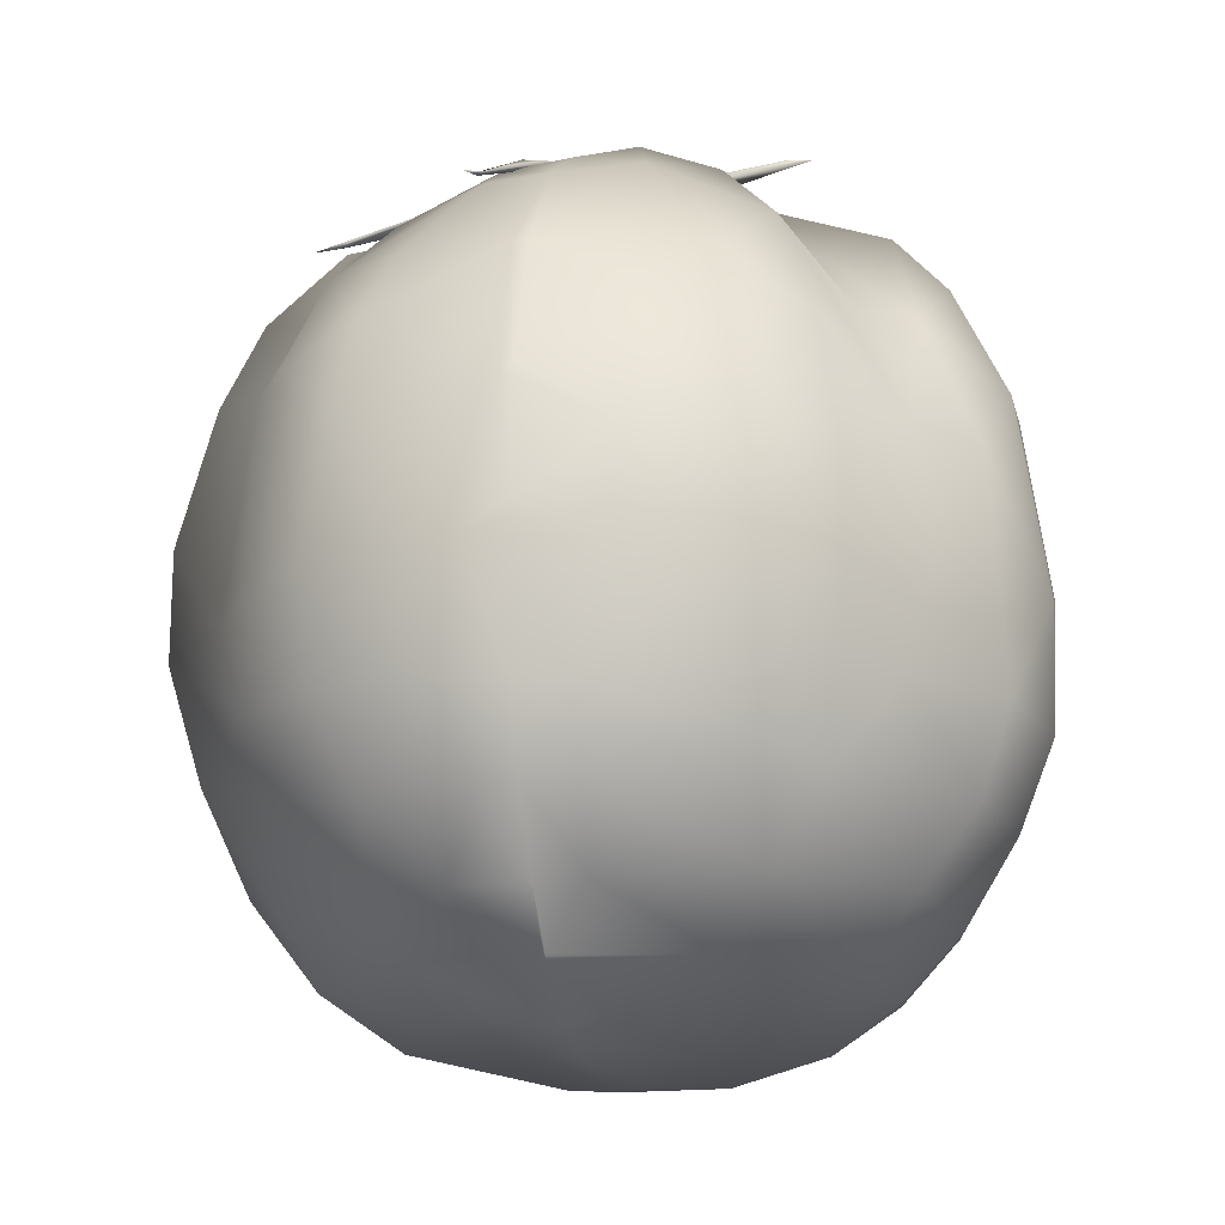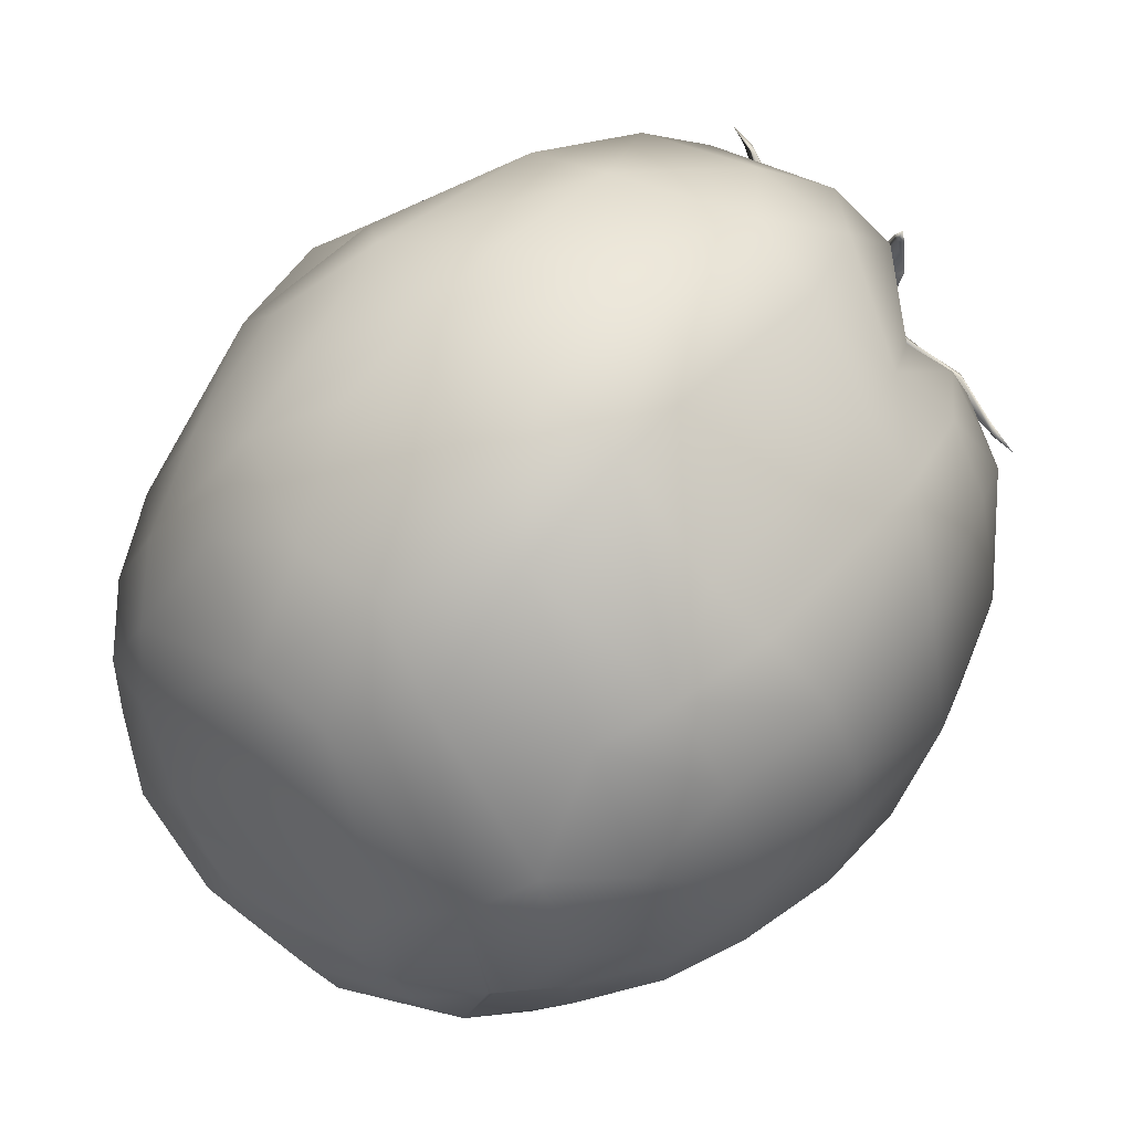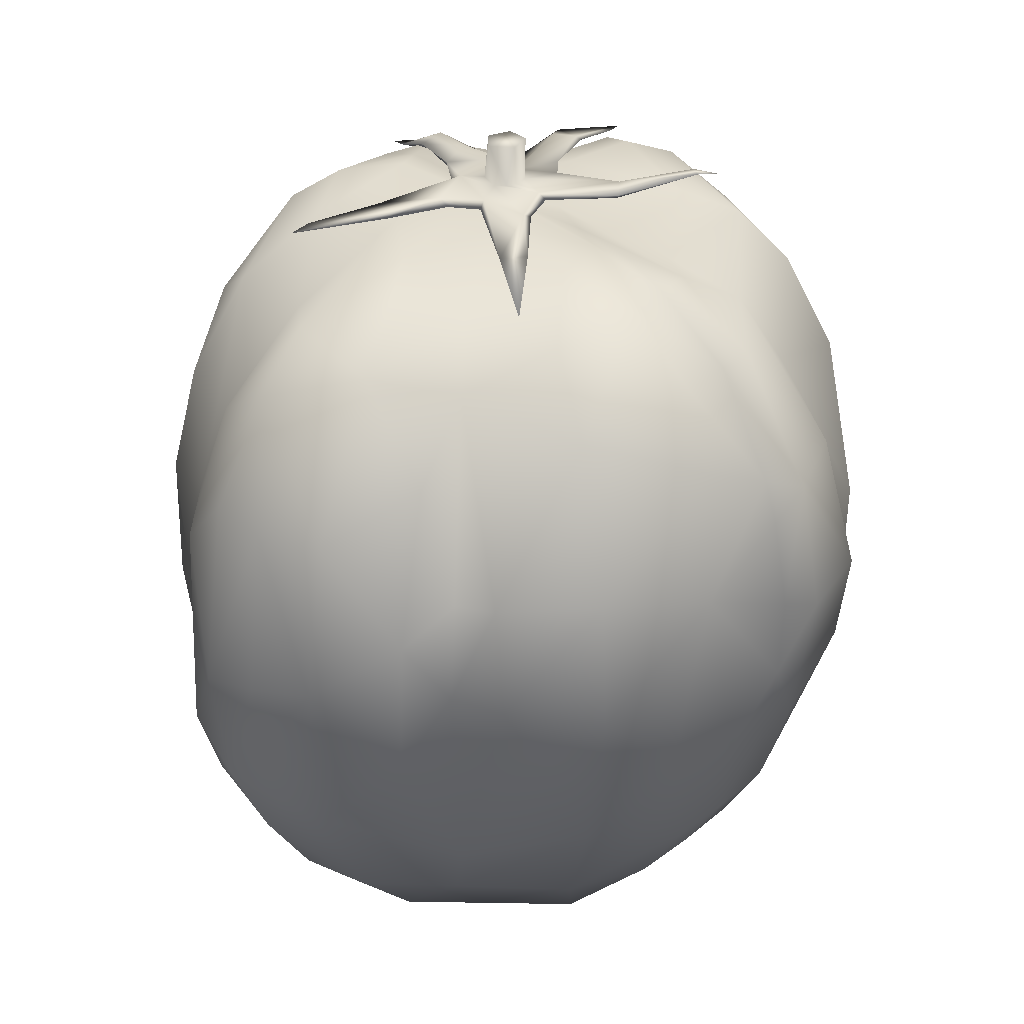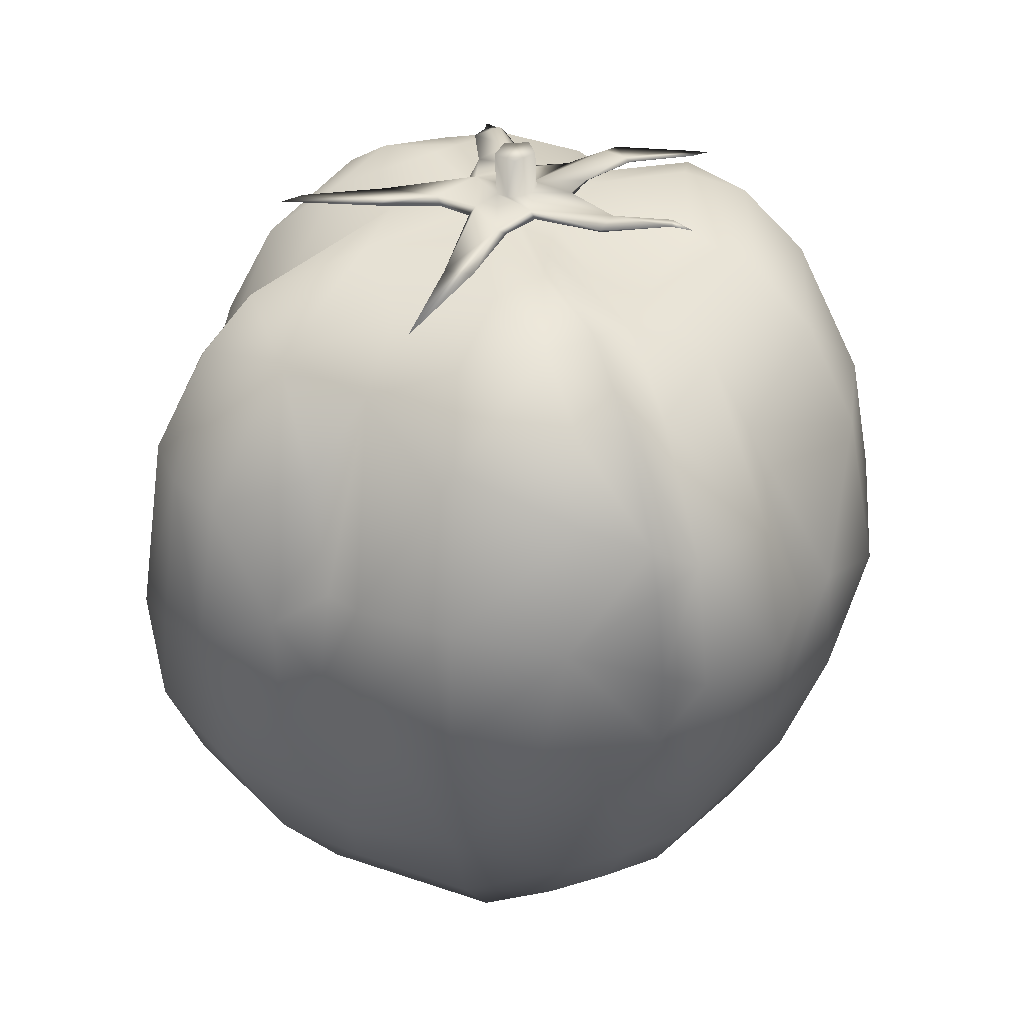
<metadata>
{"format":"obj","ext":"obj","renderer":"f3d","projection":"perspective","resolution":1024,"background":"white","views":[{"elev":-15.4,"azim":-77.0,"up":"+Z"},{"elev":60.2,"azim":-136.7,"up":"+Y"},{"elev":33.3,"azim":42.7,"up":"+Z"},{"elev":37.0,"azim":66.6,"up":"+Z"}]}
</metadata>
<code>
o TomatoC3Mesh
v -0.006758 -0.05698 0.02524
v -0.01268 -0.02805 -0.06052
v -0.006805 -0.06157 -0.003981
v -0.01728 -0.03617 -0.05393
v -0.01664 -0.04602 0.0336
v -0.01123 -0.01574 -0.06402
v -0.01756 -0.05425 0.01429
v -0.01688 -0.05653 -0.01933
v -0.01679 -0.05236 -0.03217
v -0.01858 -0.04455 -0.04422
v -0.0255 -0.04849 -0.002447
v -0.009182 -0.01611 0.05692
v -0.02989 -0.04424 -0.01881
v -0.01603 -0.03077 0.04525
v -0.02036 -0.03831 0.0338
v -0.02438 -0.04561 0.01647
v -0.03572 -0.03585 -0.03123
v -0.0399 -0.03864 -0.01021
v -0.0222 -0.0204 0.05516
v -0.035 -0.02832 -0.04416
v -0.0302 -0.0293 0.0447
v -0.03089 -0.021 -0.05338
v -0.03695 -0.03513 0.02765
v -0.02807 -0.005757 -0.06029
v -0.03973 -0.03829 0.01038
v -0.04211 -0.02339 0.03627
v -0.0488 -0.02807 0.008132
v -0.04905 -0.02831 -0.008664
v -0.01831 -0.005156 0.0597
v -0.02788 -0.01019 0.05709
v -0.0448 -0.02664 -0.02821
v -0.03594 -0.01302 0.05103
v -0.05467 -0.007197 -0.02292
v -0.05059 -0.007557 -0.03438
v -0.04401 -0.007349 -0.04525
v -0.05032 -0.01036 0.02901
v -0.01907 0.00533 -0.06373
v -0.05538 -0.01458 0.008202
v -0.05617 -0.0123 -0.006524
v -0.05581 0.001351 0.01607
v -0.03723 0.000131 -0.05373
v -0.05136 0.005387 -0.03477
v -0.03714 0.009156 0.04964
v -0.04392 0.01023 -0.04602
v -0.04804 0.002103 0.03649
v -0.05796 0.0063 -0.005164
v -0.05541 0.009557 -0.02263
v -0.02616 0.009741 0.05604
v -0.05529 0.01702 -0.003598
v -0.04636 0.0214 -0.03532
v -0.04187 0.01939 0.03864
v -0.03283 0.01965 -0.05369
v -0.04612 0.0234 0.02861
v -0.02488 0.01681 -0.06003
v -0.04986 0.02462 0.01735
v -0.03803 0.02376 -0.04525
v -0.05013 0.02878 -0.004011
v -0.04829 0.02796 -0.0214
v -0.02694 0.02385 0.04919
v -0.04118 0.03947 -0.00664
v -0.01023 0.009595 0.056
v -0.03891 0.03972 -0.02141
v -0.03499 0.03778 -0.03226
v -0.0345 0.03092 0.03912
v -0.03867 0.03641 0.02505
v -0.01765 0.04184 -0.04353
v -0.0262 0.03726 0.03598
v -0.02989 0.04235 0.02422
v -0.03279 0.04561 -0.008658
v -0.02151 0.02956 0.04502
v -0.009562 0.03834 -0.05342
v -0.01632 0.05304 0.02844
v -0.01749 0.05848 0.007852
v -0.01166 0.04816 0.04224
v -0.01731 0.05862 -0.008628
v -0.01718 0.05331 -0.02597
v -0.01168 0.03616 0.05218
v -0.004057 0.06157 -0.009285
v -0.002604 0.01589 0.05771
v -0.003406 0.05834 -0.02212
v -0.003256 0.03119 0.05576
v -0.002347 0.04169 0.05062
v -0.005802 0.04979 -0.03983
v -0.004012 0.05546 0.03149
v -0.001427 0.02851 -0.06083
v -0.007733 0.06137 0.008652
v 0.002875 0.03875 -0.05387
v 0.002827 0.06124 0.009488
v 0.006609 0.04851 -0.04107
v 0.004131 0.04922 0.0415
v 0.01557 0.05362 -0.02396
v 0.01522 0.05445 0.02414
v 0.01569 0.05824 0.004033
v 0.01549 0.05752 -0.009671
v 0.01918 0.01715 -0.06097
v 0.01343 0.02389 0.05537
v 0.02472 0.04525 -0.03281
v 0.01921 0.03259 0.05018
v 0.0202 0.03938 -0.04476
v 0.02412 0.03973 0.04088
v 0.0247 0.02421 -0.05495
v 0.02955 0.04576 0.02458
v 0.009718 0.008195 -0.06504
v 0.03146 0.05051 -0.002495
v 0.004865 0.005105 0.0563
v 0.04251 0.03603 0.005894
v 0.03956 0.03931 -0.01518
v 0.02096 0.01224 0.05054
v 0.03667 0.03323 -0.03317
v 0.02994 0.01969 0.04362
v 0.03234 0.02695 -0.04616
v 0.03569 0.02357 0.03338
v 0.04566 0.02971 0.005202
v 0.05058 0.02313 -0.01209
v 0.05376 0.02135 0.004329
v 0.04699 0.009773 -0.03586
v 0.03987 0.009262 -0.04779
v 0.03194 0.007489 -0.05642
v 0.04749 0.02063 0.0245
v 0.02902 0.006358 0.05215
v 0.04279 0.00543 0.04435
v 0.02272 -0.01206 -0.0627
v 0.05384 0.00648 0.02533
v 0.05796 0.006416 0.005749
v 0.05443 0.00635 -0.01652
v 0.05366 -0.007621 -0.01659
v 0.01999 -0.003739 0.058
v 0.04651 -0.01029 -0.03671
v 0.0321 -0.008475 0.05313
v 0.03932 -0.01001 -0.04847
v 0.04207 -0.007735 0.04389
v 0.02953 -0.01751 -0.05741
v 0.04812 -0.009446 0.03258
v 0.006529 -0.01483 -0.06562
v 0.05312 -0.01424 0.01442
v -0.00338 -0.002883 0.05801
v 0.05109 -0.01907 -0.01378
v 0.02154 -0.01211 0.05723
v 0.04698 -0.03031 -0.002545
v 0.004206 -0.007679 0.05729
v 0.04174 -0.02803 -0.02877
v 0.02816 -0.02078 0.05082
v 0.03463 -0.0234 -0.04711
v 0.03699 -0.02497 0.03997
v 0.04514 -0.02937 0.01747
v 0.03296 -0.03932 0.01602
v 0.03566 -0.04037 -0.000656
v 0.01282 -0.02418 0.05249
v 0.02551 -0.03956 -0.03461
v 0.02244 -0.03758 -0.04442
v 0.01905 -0.03152 0.0437
v 0.01127 -0.03761 -0.05468
v 0.006924 -0.02857 -0.06165
v 0.02698 -0.04166 0.01555
v 0.02834 -0.04411 0.000503
v 0.02 -0.04123 0.03216
v 0.02369 -0.04958 0.01013
v 0.02224 -0.04904 -0.01333
v 0.01141 -0.05547 -0.02591
v 0.009437 -0.046 -0.04606
v 0.009588 -0.04145 0.04702
v 0.01196 -0.0542 0.02498
v 0.01261 -0.05838 0.000673
v 0.001863 -0.05717 0.0243
v 0.002672 -0.06104 -0.001546
v -0.003849 -0.06084 -0.02166
v 0.00067 -0.02444 0.05709
v -0.002238 -0.0555 -0.03451
v -0.004343 -0.04106 0.05026
v -0.001619 -0.0479 -0.04661
v -0.004633 -0.04892 0.04186
v -0.001787 -0.03989 -0.05528
v -0.000284 -0.005374 -0.06608
v -0.02352 -0.000139 -0.06215
v -0.01707 -0.000139 -0.06403
v -0.05515 -0.000139 0.01772
v -0.05582 -0.000139 0.01535
v -0.009469 -0.000139 -0.06523
v -0.03748 -0.000139 -0.05342
v -0.04407 -0.000139 -0.04576
v -0.0574 -0.000139 -0.001048
v -0.04627 -0.000139 0.03868
v -0.04759 -0.000139 0.03658
v 0.003577 -0.000139 -0.06584
v -0.00489 -0.000139 0.05764
v -0.00327 -0.000139 0.05805
v -0.000552 -0.000139 0.05749
v 0.02322 -0.000139 0.05599
v 0.03042 -0.000139 0.05271
v 0.05381 -0.000139 0.02196
v 0.05157 -0.000139 0.02842
v 0.02138 -0.000139 -0.06249
v 0.01511 -0.000139 -0.06442
v 0.05616 -0.000139 -0.004602
v 0.05416 -0.000139 -0.01661
v 0.01385 -0.000139 0.05748
v 0.008585 -0.000139 -0.06553
v -0.03716 -0.000139 -0.05374
v -0.03676 -0.000139 0.05052
v -0.02709 -0.000139 0.0568
v -0.02098 -0.000139 0.0586
v -0.0511 -0.000139 -0.0347
v -0.05511 -0.000139 -0.02291
v -0.03681 -0.000139 -0.05403
v -0.05751 -0.000139 -0.005671
v -0.0485 -0.000139 0.03518
v -0.02734 -0.000139 -0.06047
v 0.02839 -0.000139 -0.05912
v 0.03131 -0.000139 -0.05706
v 0.0469 -0.000139 -0.0365
v 0.03971 -0.000139 -0.04836
v 0.05662 -0.000139 0.008535
v 0.04254 -0.000139 0.04426
v -0.001181 0.004359 0.06607
v -0.000391 0.003397 0.05985
v 0.000159 0.001299 0.05996
v -0.005767 0.004489 0.05951
v -0.002302 -0.001489 0.05969
v -0.0063 0.001445 0.06587
v 4e-06 0.000455 0.06608
v -0.005075 0.005061 0.0658
v -0.003376 -0.001429 0.06596
v -0.02354 0.00866 0.05817
v -0.00399 0.005359 0.05955
v -0.03768 0.01176 0.05165
v -0.01564 -0.02823 0.05862
v -0.00867 -0.01842 0.05818
v -0.009501 0.01363 0.05804
v -0.006583 0.02212 0.05874
v -0.00956 0.02013 0.05887
v -0.004044 -0.01002 0.05861
v 0.007677 -0.005793 0.05972
v -0.01286 0.03584 0.0538
v -0.032 0.01117 0.0538
v -0.00195 0.004976 0.05976
v -0.01017 -0.002867 0.05872
v 0.000801 0.009559 0.05905
v -0.005987 0.02288 0.05803
v -0.01464 0.000671 0.059
v -0.01595 0.006168 0.05964
v -0.000617 -0.000532 0.05992
v -0.00644 0.002597 0.05972
v -0.002477 0.01345 0.05858
v -0.008699 -0.01675 0.05907
v 0.007833 -0.004272 0.05884
v -0.01087 0.02272 0.0583
v -0.03351 0.009538 0.05307
v -0.008831 0.007346 0.05917
v 0.004475 0.001096 0.05989
v -0.008997 -0.002161 0.05948
v -0.005596 -0.01007 0.05969
v 0.02682 -0.0276 0.05809
v -0.000507 -0.005758 0.0595
v 0.01452 0.007997 0.06017
v 0.02279 0.01582 0.06461
v 0.01188 0.0114 0.06049
v -0.02253 0.007551 0.05933
v -0.005533 -0.000266 0.05977
v -0.012 0.03611 0.0532
v 0.02674 0.01717 0.06455
v -0.03372 0.01084 0.05243
v 0.0148 -0.0126 0.05776
v 0.0125 -0.01622 0.0579
v 0.01459 -0.01345 0.05708
v 0.000104 -0.007198 0.05854
v 0.005864 0.001251 0.05902
v -0.01078 0.008073 0.05821
v -0.02279 0.003419 0.05858
v -0.004179 0.001467 0.05684
v -0.01072 -0.000231 0.05777
v -0.01285 -0.01583 0.05845
v -0.009261 -0.007426 0.05792
v 0.004502 -0.008205 0.05777
v 0.01175 -0.01472 0.05704
v 0.0111 0.01232 0.05927
v -0.006977 0.02264 0.05748
v -0.0112 0.03651 0.05346
v -0.01511 0.006381 0.05792
v -0.02178 0.003937 0.05797
v 0.02454 0.01466 0.06466
v -0.01337 0.04077 0.05215
v -0.01581 -0.03166 0.05814
v 0.0211 0.01554 0.06365
v 0.001611 0.008079 0.05794
v 0.01384 0.00856 0.05939
v -0.004658 0.01518 0.05729
f 169 12 14
f 9 8 13
f 3 166 165
f 10 9 17
f 21 14 19
f 167 136 12
f 7 16 11
f 171 1 164
f 8 3 7
f 7 11 8
f 172 2 153
f 2 134 153
f 13 8 11
f 2 172 4
f 134 2 6
f 10 17 20
f 5 15 16
f 25 16 23
f 6 2 24
f 7 1 5
f 18 11 25
f 18 28 31
f 31 33 34
f 22 20 35
f 26 21 32
f 6 24 174 175
f 5 14 15
f 136 29 12
f 38 36 176 177
f 173 6 175 178
f 41 44 52
f 41 179 180 44
f 38 177 181
f 47 46 49
f 42 47 50
f 26 32 182 183
f 44 50 56
f 50 47 58
f 45 51 53
f 59 61 70
f 52 56 66
f 63 66 56
f 45 43 51
f 173 178 184
f 52 66 71
f 54 52 71
f 69 68 73
f 85 103 37
f 77 81 82
f 61 185 186 79
f 69 73 75
f 76 80 83
f 68 67 72
f 54 71 85
f 72 67 74
f 83 80 89
f 79 186 187 105
f 5 171 169 14
f 87 95 85
f 93 88 92
f 87 89 99
f 99 89 97
f 96 105 108
f 101 99 111
f 84 90 92
f 74 82 90
f 74 77 82
f 107 104 106
f 96 79 105
f 92 90 100
f 109 97 107
f 95 101 118
f 113 119 115
f 108 120 110
f 119 112 110
f 120 188 189
f 135 190 191 133
f 103 95 192 193
f 125 124 194 195
f 128 126 137
f 127 196 187 136
f 138 127 140
f 173 184 197 134
f 137 139 141
f 110 120 121
f 138 140 148
f 132 130 143
f 135 145 139
f 140 127 136
f 154 146 151
f 155 157 158
f 157 162 163
f 3 8 166
f 156 161 162
f 167 140 136
f 161 169 171
f 173 134 6
f 3 1 7
f 5 1 171
f 168 9 10 170
f 166 8 9 168
f 17 9 13
f 19 14 12
f 16 7 5
f 13 11 18
f 29 30 19 12
f 17 13 18
f 22 24 2 4
f 20 22 4 10
f 23 26 27 25
f 25 27 28 18
f 25 11 16
f 27 38 39 28
f 34 35 20 31
f 17 18 31
f 20 17 31
f 41 198 179
f 21 23 16 15
f 26 36 38 27
f 4 172 170 10
f 19 30 32 21
f 33 31 28 39
f 48 43 199 200
f 23 21 26
f 48 200 201
f 47 42 202 203
f 22 198 204 24
f 45 182 199 43
f 42 44 180 202
f 29 136 185 201
f 46 47 203 205
f 21 15 14
f 49 46 40 55
f 40 176 206 45
f 24 207 174
f 57 58 47 49
f 39 38 181 205
f 52 54 207 204 41
f 44 42 50
f 36 26 183 206
f 48 59 43
f 45 53 55 40
f 57 60 62 58
f 59 48 61
f 52 44 56
f 55 53 65
f 57 49 55
f 58 62 63 50
f 65 60 57 55
f 68 69 60 65
f 56 50 63
f 85 37 54
f 60 69 62
f 79 81 77 61
f 77 70 61
f 64 65 53 51
f 67 68 65 64
f 75 76 62 69
f 73 68 72
f 78 80 76 75
f 66 63 76
f 67 64 59 70
f 63 62 76
f 77 74 67 70
f 83 66 76
f 72 84 86 73
f 43 59 64 51
f 86 78 75 73
f 87 71 83 89
f 71 66 83
f 71 87 85
f 88 86 84
f 94 91 80 78
f 78 86 88
f 81 96 98 82
f 89 80 91
f 96 81 79
f 84 72 74
f 88 93 94 78
f 88 84 92
f 108 110 98 96
f 84 74 90
f 104 94 93
f 97 89 91
f 101 87 99
f 92 102 104 93
f 103 85 95
f 97 91 94 104
f 97 109 111 99
f 95 87 101
f 106 104 102
f 107 97 104
f 98 100 90 82
f 102 112 106
f 106 113 114 107
f 102 92 100
f 116 117 111 109
f 113 106 112
f 114 113 115
f 117 118 101 111
f 102 100 112
f 114 116 109 107
f 113 112 119
f 110 112 100 98
f 115 124 125 114
f 120 108 105
f 122 192 208
f 123 124 115 119
f 122 208 209 132
f 116 114 125
f 120 105 196 188
f 126 128 210 195
f 130 132 209 211
f 128 130 211 210
f 129 127 138
f 123 190 212 124
f 121 123 119 110
f 135 137 126 194 212
f 142 129 138
f 134 197 193 122
f 131 133 191 213
f 137 135 139
f 128 137 141
f 128 141 143 130
f 133 144 145 135
f 143 150 132
f 145 146 147 139
f 146 145 144
f 146 154 155 147
f 147 149 141 139
f 141 149 150 143
f 132 152 153 122
f 147 155 149
f 144 133 131
f 129 131 213 189
f 148 151 142 138
f 156 157 154 151
f 161 151 148
f 152 132 150
f 134 122 153
f 170 172 152 160
f 155 154 157
f 163 158 157
f 144 151 146
f 149 155 158
f 140 167 148
f 149 158 159
f 161 156 151
f 159 160 150 149
f 167 169 161 148
f 152 150 160
f 129 142 144 131
f 144 142 151
f 157 156 162
f 164 165 163 162
f 158 163 159
f 168 170 160 159
f 159 166 168
f 12 169 167
f 166 159 163 165
f 152 172 153
f 171 164 162 161
f 3 165 164 1
f 175 174 37
f 177 176 40
f 178 175 37
f 180 179 35
f 181 177 40 46
f 183 182 45
f 184 178 37 103
f 186 185 136
f 187 186 136
f 189 188 127 129
f 191 190 123
f 193 192 122
f 195 194 126
f 187 196 105
f 197 184 103
f 179 198 22 35
f 200 199 32 30
f 201 200 30 29
f 203 202 34 33
f 204 198 41
f 199 182 32
f 202 180 35 34
f 201 185 61 48
f 205 203 33 39
f 206 176 36
f 174 207 54 37
f 205 181 46
f 204 207 24
f 206 183 45
f 208 192 95 118
f 209 208 118
f 188 196 127
f 195 210 116 125
f 211 209 118 117
f 210 211 117 116
f 212 190 135
f 212 194 124
f 193 197 103
f 213 191 123 121
f 189 213 121 120
f 222 220 214
f 222 221 219
f 222 218 241 220
f 214 221 222
f 235 224 221 214
f 222 219 258
f 222 258 218
f 221 217 242 219
f 220 216 215 214
f 224 217 221
f 220 241 216
f 219 242 258
f 215 235 214
f 255 280 260
f 250 218 258
f 217 224 248
f 240 257 268
f 244 271 226
f 271 250 236
f 226 282 244
f 263 252 262
f 271 244 251 250
f 224 230 228
f 224 228 248
f 238 277 229
f 267 240 248
f 223 257 267
f 223 234 257
f 240 268 239
f 257 247 268
f 215 216 249
f 224 235 237
f 249 216 241
f 250 253 218
f 225 247 234
f 249 241 218
f 262 245 232
f 283 255 260
f 248 242 217
f 232 245 266 249
f 251 231 265 253
f 251 244 227 231
f 280 255 256 254
f 266 254 249
f 282 227 244
f 232 253 263
f 256 255 283 275
f 232 263 262
f 253 265 263
f 267 248 228
f 275 237 256
f 267 257 240
f 229 230 224 243
f 230 229 246
f 249 256 215
f 215 256 237
f 224 237 243
f 246 228 230
f 233 229 277
f 229 233 246
f 229 243 238
f 247 257 234
f 215 237 235
f 218 253 232 249
f 233 277 281
f 250 251 253
f 256 249 254
f 239 250 248 240
f 236 250 239
f 258 242 248 250
f 276 246 259
f 233 281 259
f 272 236 270
f 269 272 270
f 282 226 271
f 252 264 262
f 273 245 274
f 245 273 266
f 285 275 283
f 269 270 278
f 269 286 284
f 269 278 267
f 247 261 268
f 261 223 279
f 278 279 223
f 279 268 261
f 259 281 277
f 261 247 225
f 263 274 252
f 273 269 284 266
f 285 266 284 275
f 273 274 263 265
f 273 265 269
f 231 272 269 265
f 283 260 280
f 234 261 225
f 272 227 271
f 271 236 272
f 227 282 271
f 272 231 227
f 262 264 245
f 264 252 274
f 274 245 264
f 254 266 285
f 283 280 285
f 254 285 280
f 284 237 275
f 286 276 238 243
f 286 243 237 284
f 276 259 277 238
f 239 279 270
f 269 267 228 286
f 259 246 233
f 278 270 279
f 223 267 278
f 261 234 223
f 236 239 270
f 279 239 268
f 246 276 286 228

</code>
